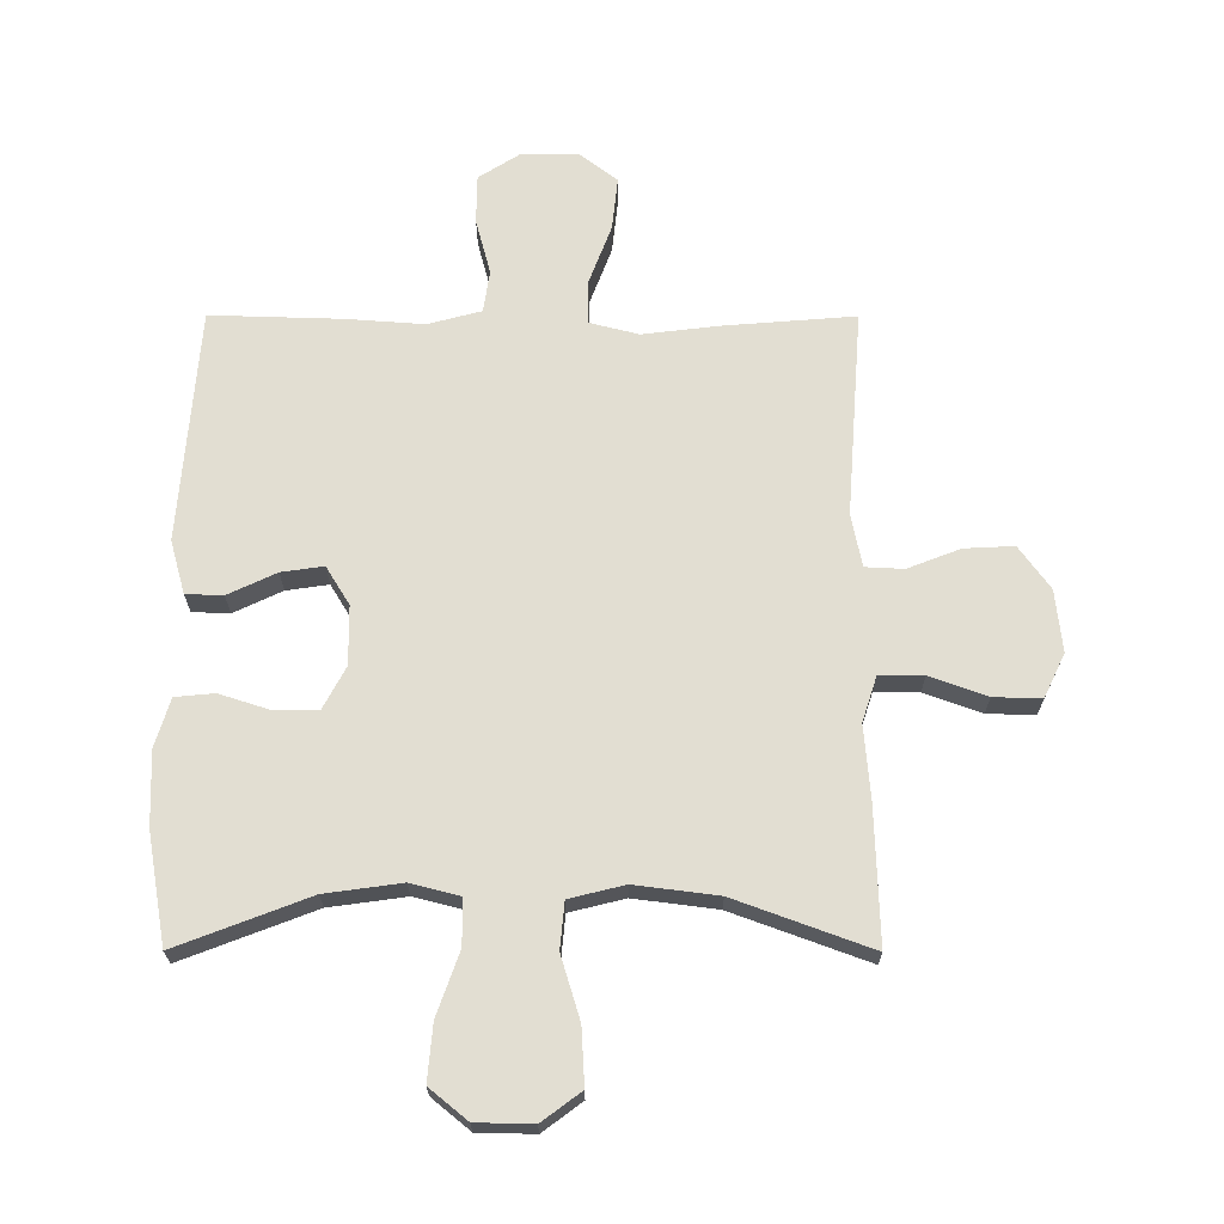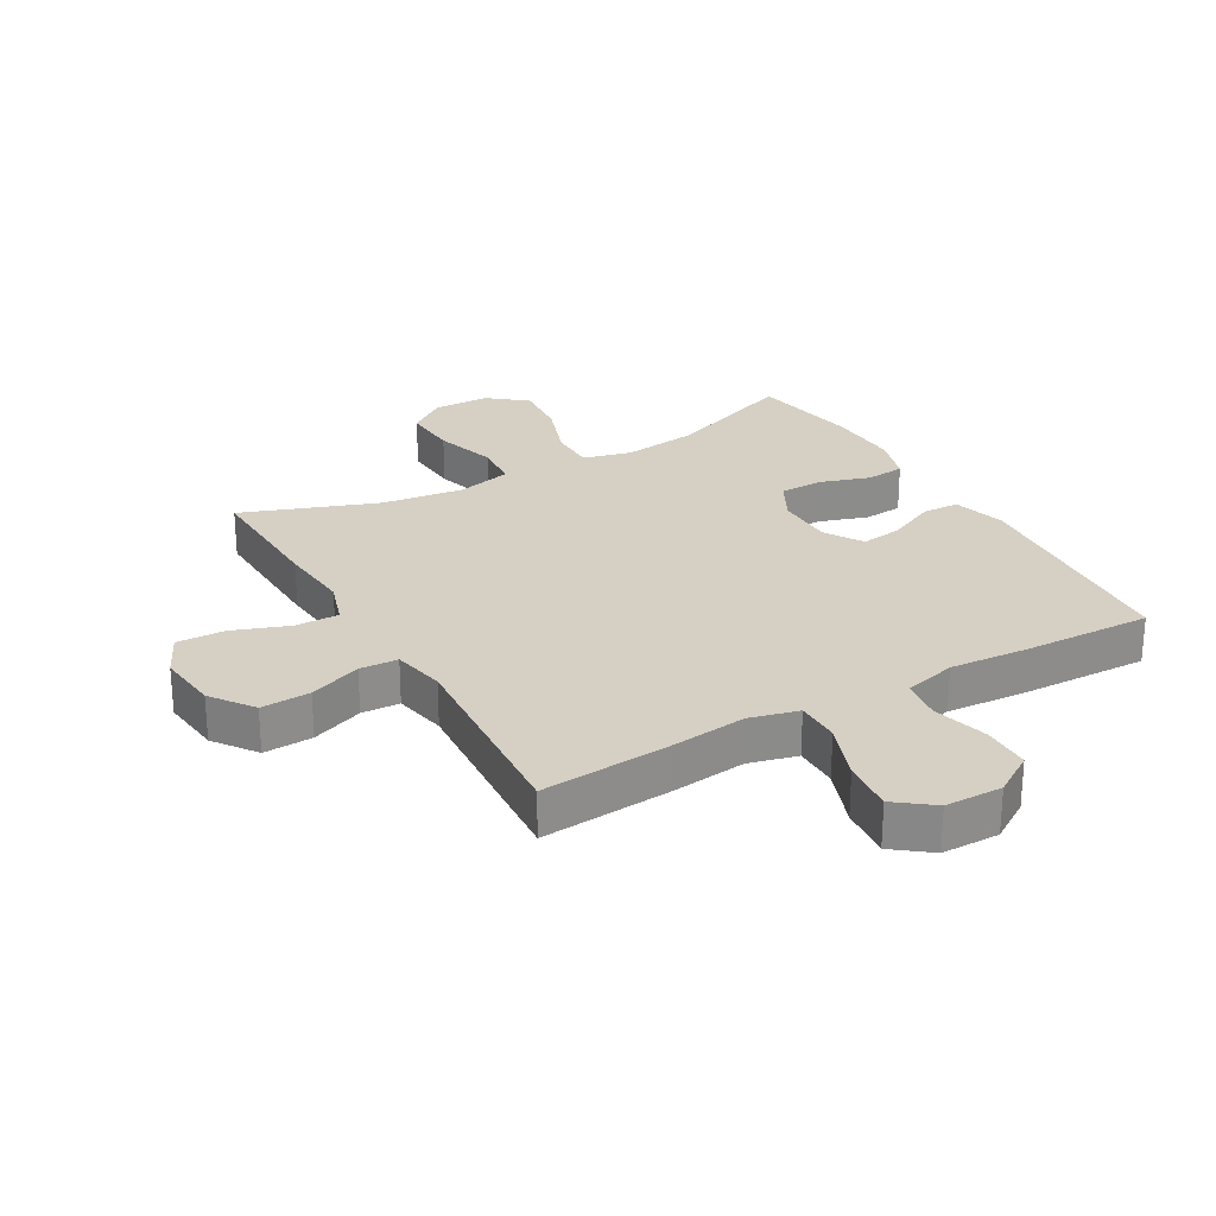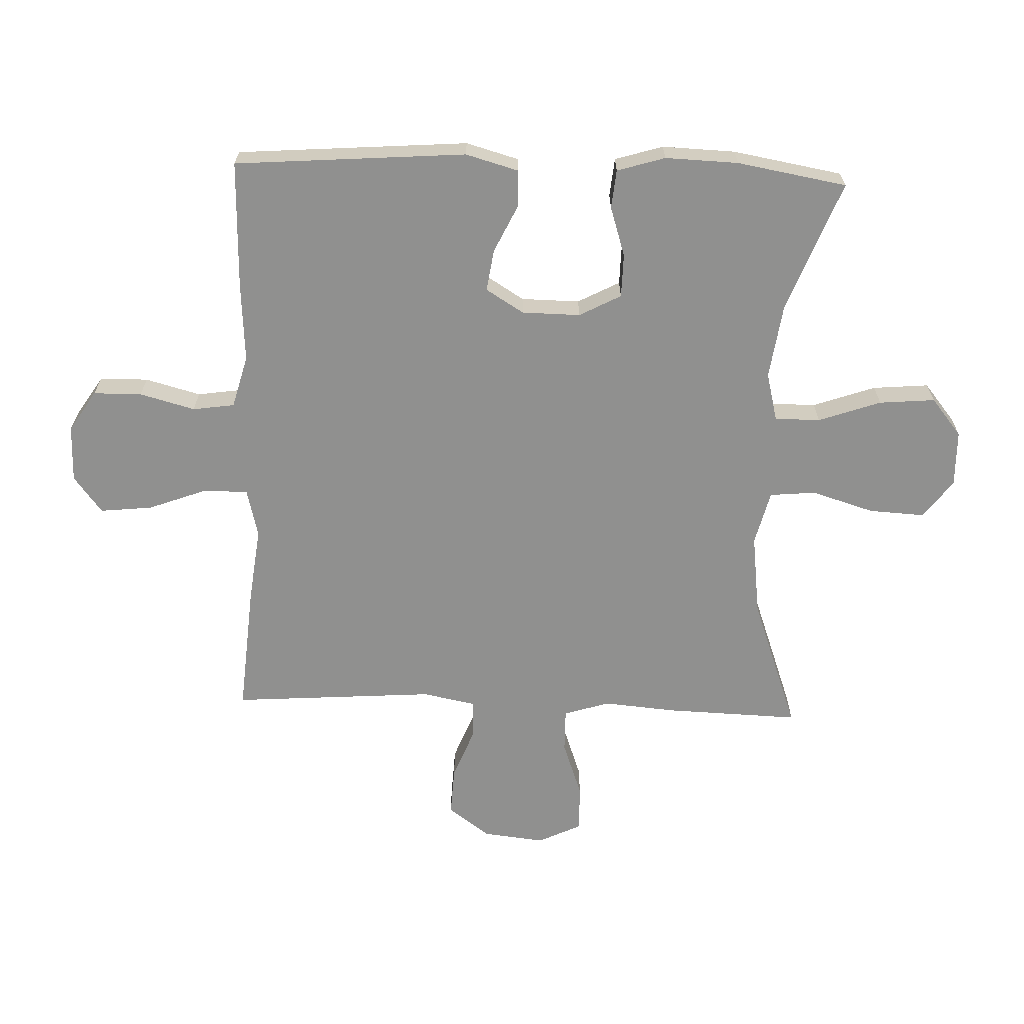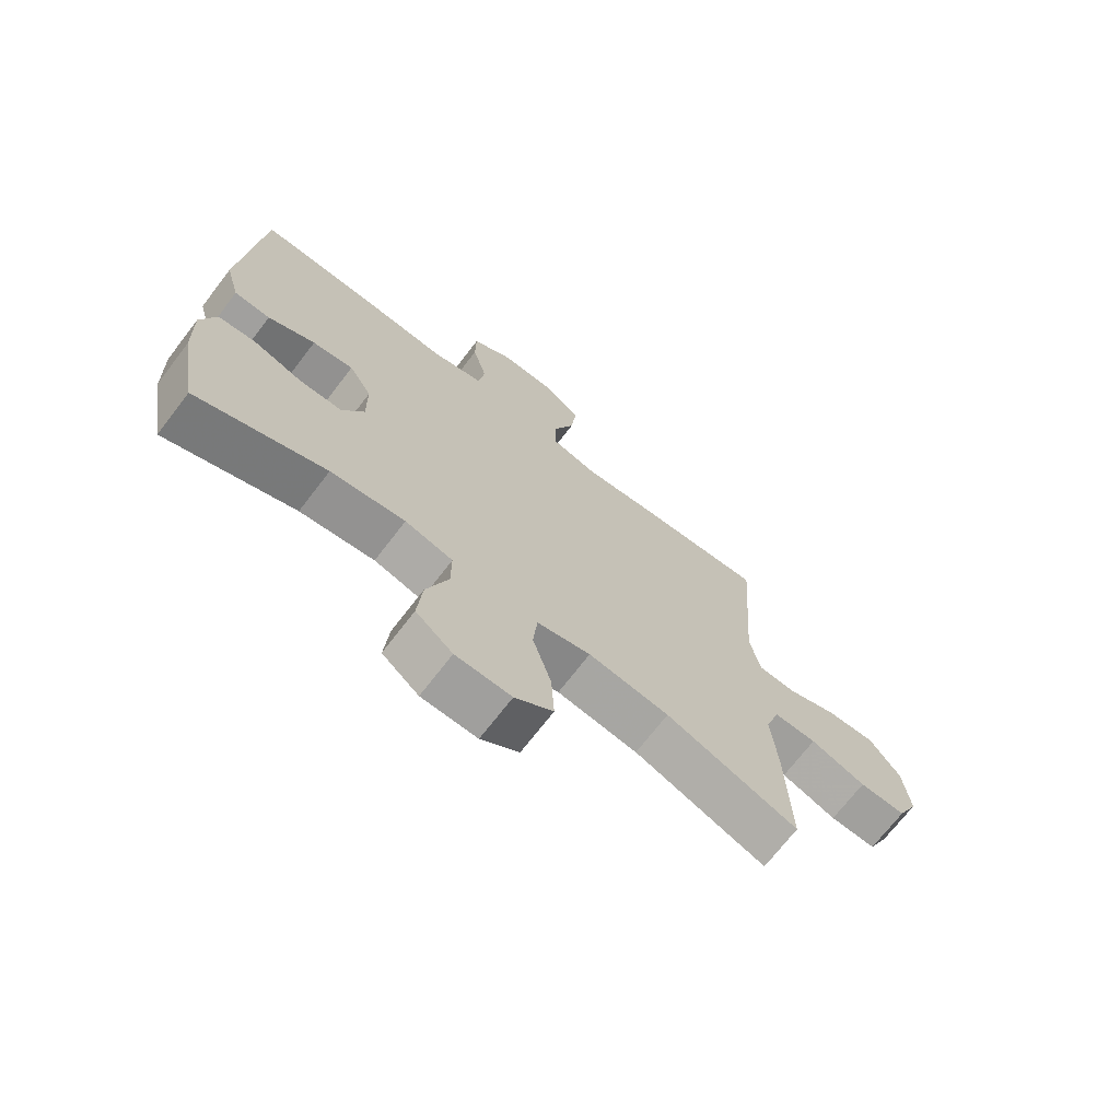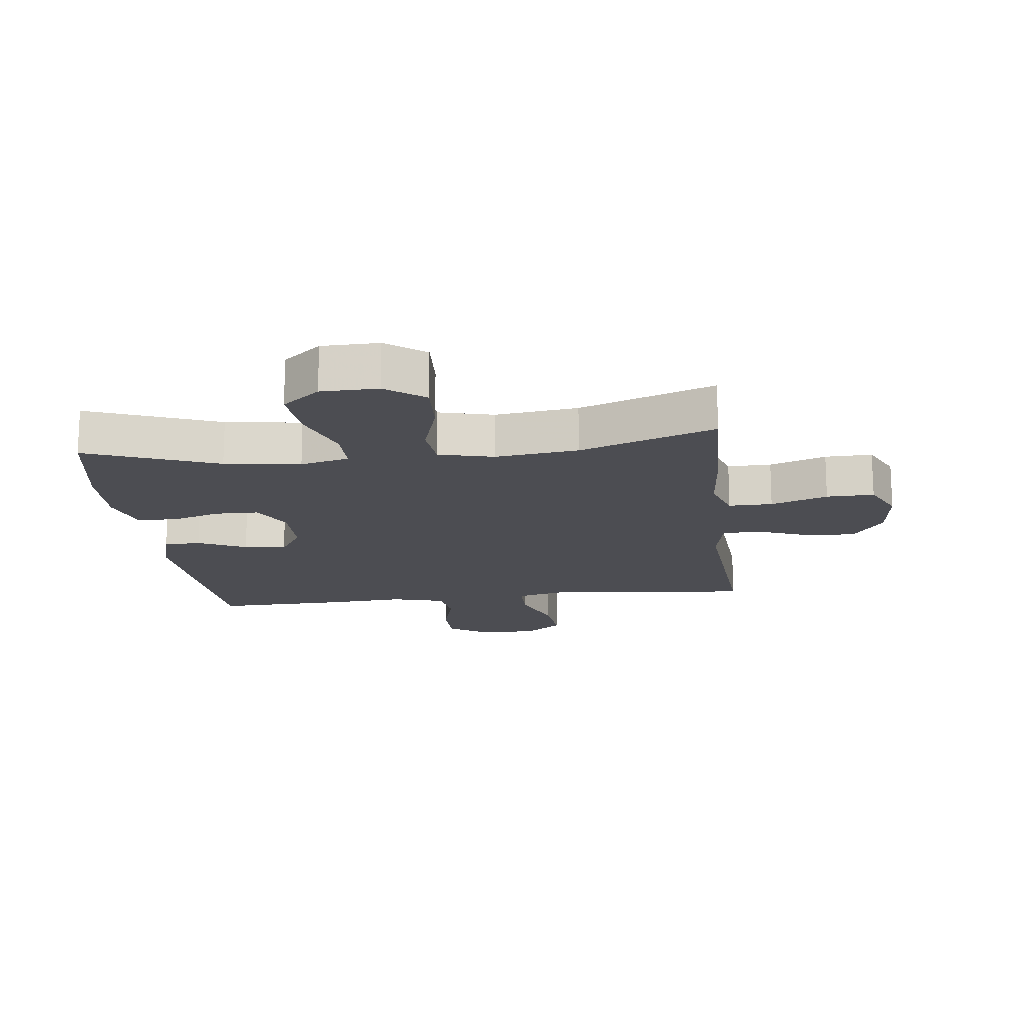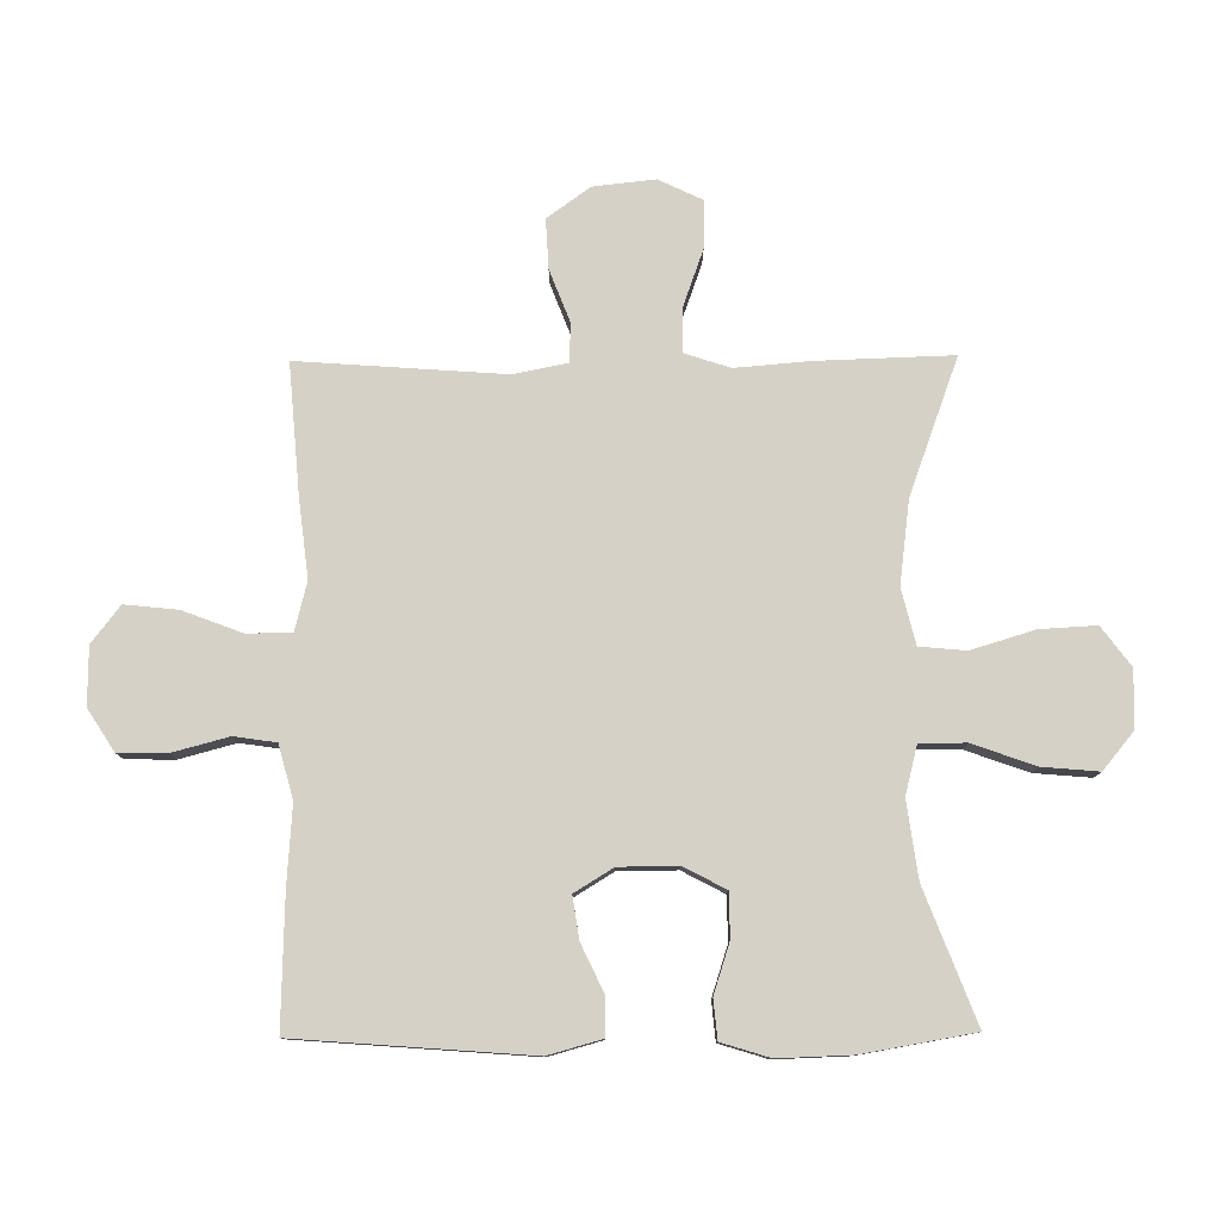
<metadata>
{"format":"obj","ext":"obj","renderer":"f3d","projection":"perspective","resolution":1024,"background":"white","views":[{"elev":67.8,"azim":-179.9,"up":"+Y"},{"elev":26.2,"azim":-29.8,"up":"+Y"},{"elev":-65.6,"azim":87.9,"up":"+Y"},{"elev":-70.8,"azim":142.4,"up":"+Z"},{"elev":-16.4,"azim":-173.2,"up":"+Y"},{"elev":79.0,"azim":89.5,"up":"+Y"}]}
</metadata>
<code>
v 0.5 0.07 0.5
v 0.529 0.07 0.123
v 0.505 0.07 0.037
v 0.445 0.07 0.035
v 0.367 0.07 0.072
v 0.299 0.07 0.082
v 0.261 0.07 0.02
v 0.26 0.07 -0.075
v 0.296 0.07 -0.143
v 0.367 0.07 -0.144
v 0.448 0.07 -0.118
v 0.511 0.07 -0.124
v 0.535 0.07 -0.202
v 0.531 0.07 -0.321
v 0.5 0.07 -0.5
v 0.287 0.07 -0.418
v 0.164 0.07 -0.401
v 0.085 0.07 -0.421
v 0.085 0.07 -0.495
v 0.121 0.07 -0.597
v 0.129 0.07 -0.688
v 0.068 0.07 -0.738
v -0.024 0.07 -0.74
v -0.087 0.07 -0.693
v -0.082 0.07 -0.602
v -0.051 0.07 -0.5
v -0.058 0.07 -0.425
v -0.147 0.07 -0.403
v -0.281 0.07 -0.42
v -0.5 0.07 -0.5
v -0.493 0.07 -0.28
v -0.483 0.07 -0.162
v -0.507 0.07 -0.088
v -0.578 0.07 -0.089
v -0.67 0.07 -0.122
v -0.747 0.07 -0.124
v -0.781 0.07 -0.053
v -0.77 0.07 0.047
v -0.72 0.07 0.116
v -0.64 0.07 0.112
v -0.555 0.07 0.079
v -0.493 0.07 0.082
v -0.476 0.07 0.168
v -0.5 0.07 0.5
v -0.289 0.07 0.483
v -0.165 0.07 0.468
v -0.086 0.07 0.488
v -0.086 0.07 0.56
v -0.122 0.07 0.656
v -0.131 0.07 0.741
v -0.071 0.07 0.787
v 0.022 0.07 0.788
v 0.089 0.07 0.745
v 0.09 0.07 0.666
v 0.066 0.07 0.576
v 0.076 0.07 0.508
v 0.162 0.07 0.485
v 0.29 0.07 0.494
v 0.5 0 0.5
v 0.529 0 0.123
v 0.505 0 0.037
v 0.445 0 0.035
v 0.367 0 0.072
v 0.299 0 0.082
v 0.261 0 0.02
v 0.26 0 -0.075
v 0.296 0 -0.143
v 0.367 0 -0.144
v 0.448 0 -0.118
v 0.511 0 -0.124
v 0.535 0 -0.202
v 0.531 0 -0.321
v 0.5 0 -0.5
v 0.287 0 -0.418
v 0.164 0 -0.401
v 0.085 0 -0.421
v 0.085 0 -0.495
v 0.121 0 -0.597
v 0.129 0 -0.688
v 0.068 0 -0.738
v -0.024 0 -0.74
v -0.087 0 -0.693
v -0.082 0 -0.602
v -0.051 0 -0.5
v -0.058 0 -0.425
v -0.147 0 -0.403
v -0.281 0 -0.42
v -0.5 0 -0.5
v -0.493 0 -0.28
v -0.483 0 -0.162
v -0.507 0 -0.088
v -0.578 0 -0.089
v -0.67 0 -0.122
v -0.747 0 -0.124
v -0.781 0 -0.053
v -0.77 0 0.047
v -0.72 0 0.116
v -0.64 0 0.112
v -0.555 0 0.079
v -0.493 0 0.082
v -0.476 0 0.168
v -0.5 0 0.5
v -0.289 0 0.483
v -0.165 0 0.468
v -0.086 0 0.488
v -0.086 0 0.56
v -0.122 0 0.656
v -0.131 0 0.741
v -0.071 0 0.787
v 0.022 0 0.788
v 0.089 0 0.745
v 0.09 0 0.666
v 0.066 0 0.576
v 0.076 0 0.508
v 0.162 0 0.485
v 0.29 0 0.494
f 3 4 5
f 2 3 5
f 1 2 5
f 58 1 5
f 57 58 5
f 56 57 5 6
f 53 54 55
f 52 53 55
f 51 52 55
f 50 51 55
f 49 50 55
f 48 49 55
f 47 48 55 56
f 56 6 7
f 47 56 7
f 46 47 7
f 46 7 8
f 45 46 8
f 44 45 8
f 43 44 8
f 39 40 41
f 38 39 41
f 37 38 41
f 36 37 41
f 35 36 41
f 34 35 41
f 33 34 41 42
f 43 8 9
f 42 43 9
f 33 42 9
f 32 33 9
f 32 9 10
f 31 32 10
f 30 31 10
f 29 30 10
f 24 25 26
f 23 24 26
f 22 23 26
f 21 22 26
f 20 21 26
f 19 20 26
f 18 19 26 27
f 17 18 27 28
f 14 15 16
f 13 14 16
f 12 13 16
f 11 12 16
f 10 11 16
f 10 16 17
f 28 29 10
f 10 17 28
f 63 62 61
f 63 61 60
f 63 60 59
f 63 59 116
f 63 116 115
f 64 63 115 114
f 113 112 111
f 113 111 110
f 113 110 109
f 113 109 108
f 113 108 107
f 113 107 106
f 114 113 106 105
f 65 64 114
f 65 114 105
f 65 105 104
f 66 65 104
f 66 104 103
f 66 103 102
f 66 102 101
f 99 98 97
f 99 97 96
f 99 96 95
f 99 95 94
f 99 94 93
f 99 93 92
f 100 99 92 91
f 67 66 101
f 67 101 100
f 67 100 91
f 67 91 90
f 68 67 90
f 68 90 89
f 68 89 88
f 68 88 87
f 84 83 82
f 84 82 81
f 84 81 80
f 84 80 79
f 84 79 78
f 84 78 77
f 85 84 77 76
f 86 85 76 75
f 74 73 72
f 74 72 71
f 74 71 70
f 74 70 69
f 74 69 68
f 75 74 68
f 68 87 86
f 86 75 68
f 1 59 60 2
f 2 60 61 3
f 3 61 62 4
f 4 62 63 5
f 5 63 64 6
f 6 64 65 7
f 7 65 66 8
f 8 66 67 9
f 9 67 68 10
f 10 68 69 11
f 11 69 70 12
f 12 70 71 13
f 13 71 72 14
f 14 72 73 15
f 15 73 74 16
f 16 74 75 17
f 17 75 76 18
f 18 76 77 19
f 19 77 78 20
f 20 78 79 21
f 21 79 80 22
f 22 80 81 23
f 23 81 82 24
f 24 82 83 25
f 25 83 84 26
f 26 84 85 27
f 27 85 86 28
f 28 86 87 29
f 29 87 88 30
f 30 88 89 31
f 31 89 90 32
f 32 90 91 33
f 33 91 92 34
f 34 92 93 35
f 35 93 94 36
f 36 94 95 37
f 37 95 96 38
f 38 96 97 39
f 39 97 98 40
f 40 98 99 41
f 41 99 100 42
f 42 100 101 43
f 43 101 102 44
f 44 102 103 45
f 45 103 104 46
f 46 104 105 47
f 47 105 106 48
f 48 106 107 49
f 49 107 108 50
f 50 108 109 51
f 51 109 110 52
f 52 110 111 53
f 53 111 112 54
f 54 112 113 55
f 55 113 114 56
f 56 114 115 57
f 57 115 116 58
f 58 116 59 1

</code>
